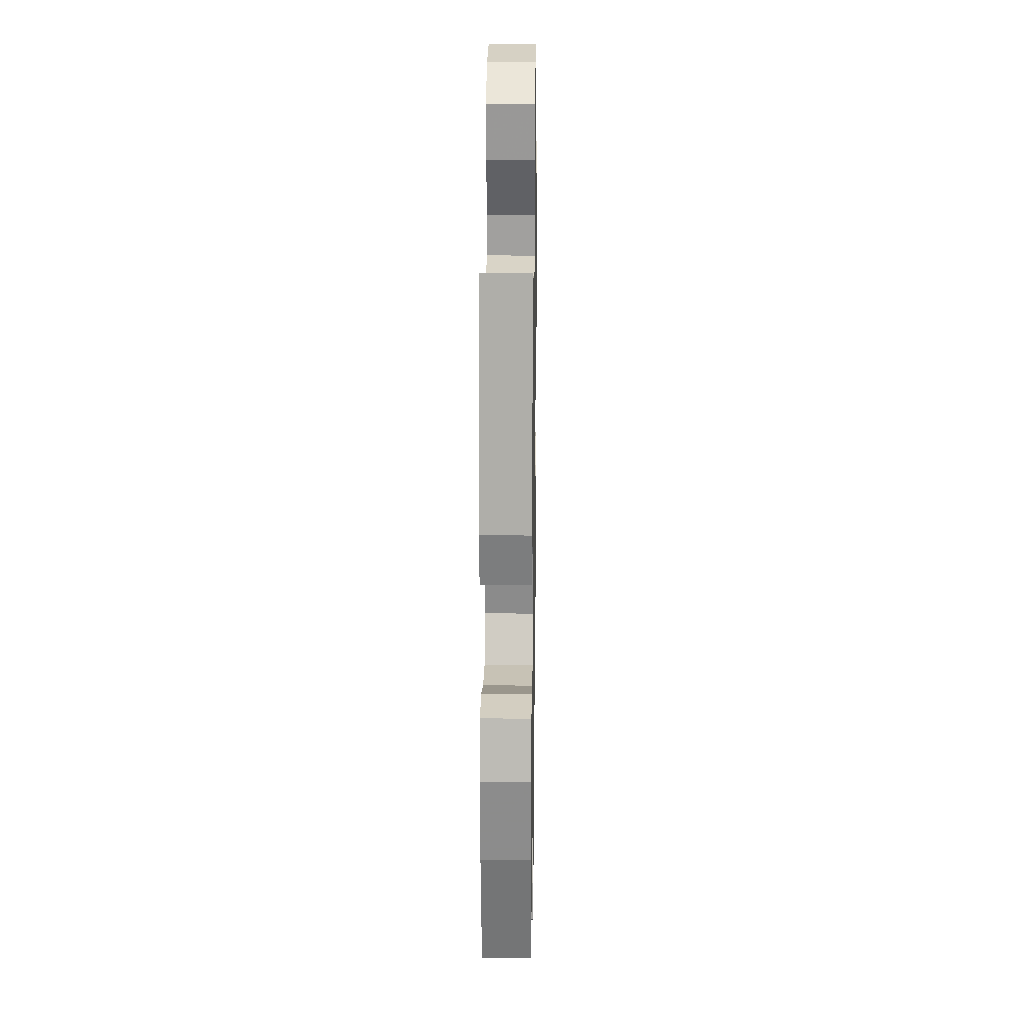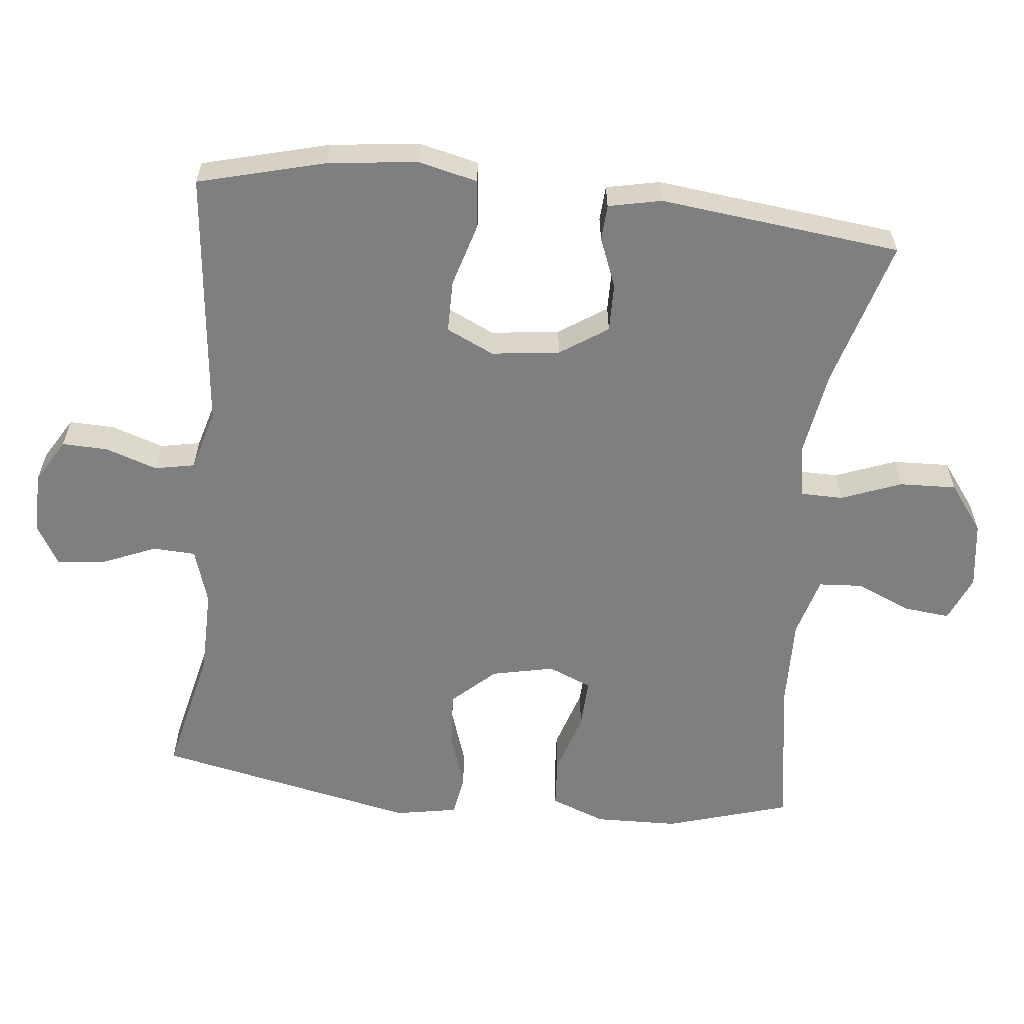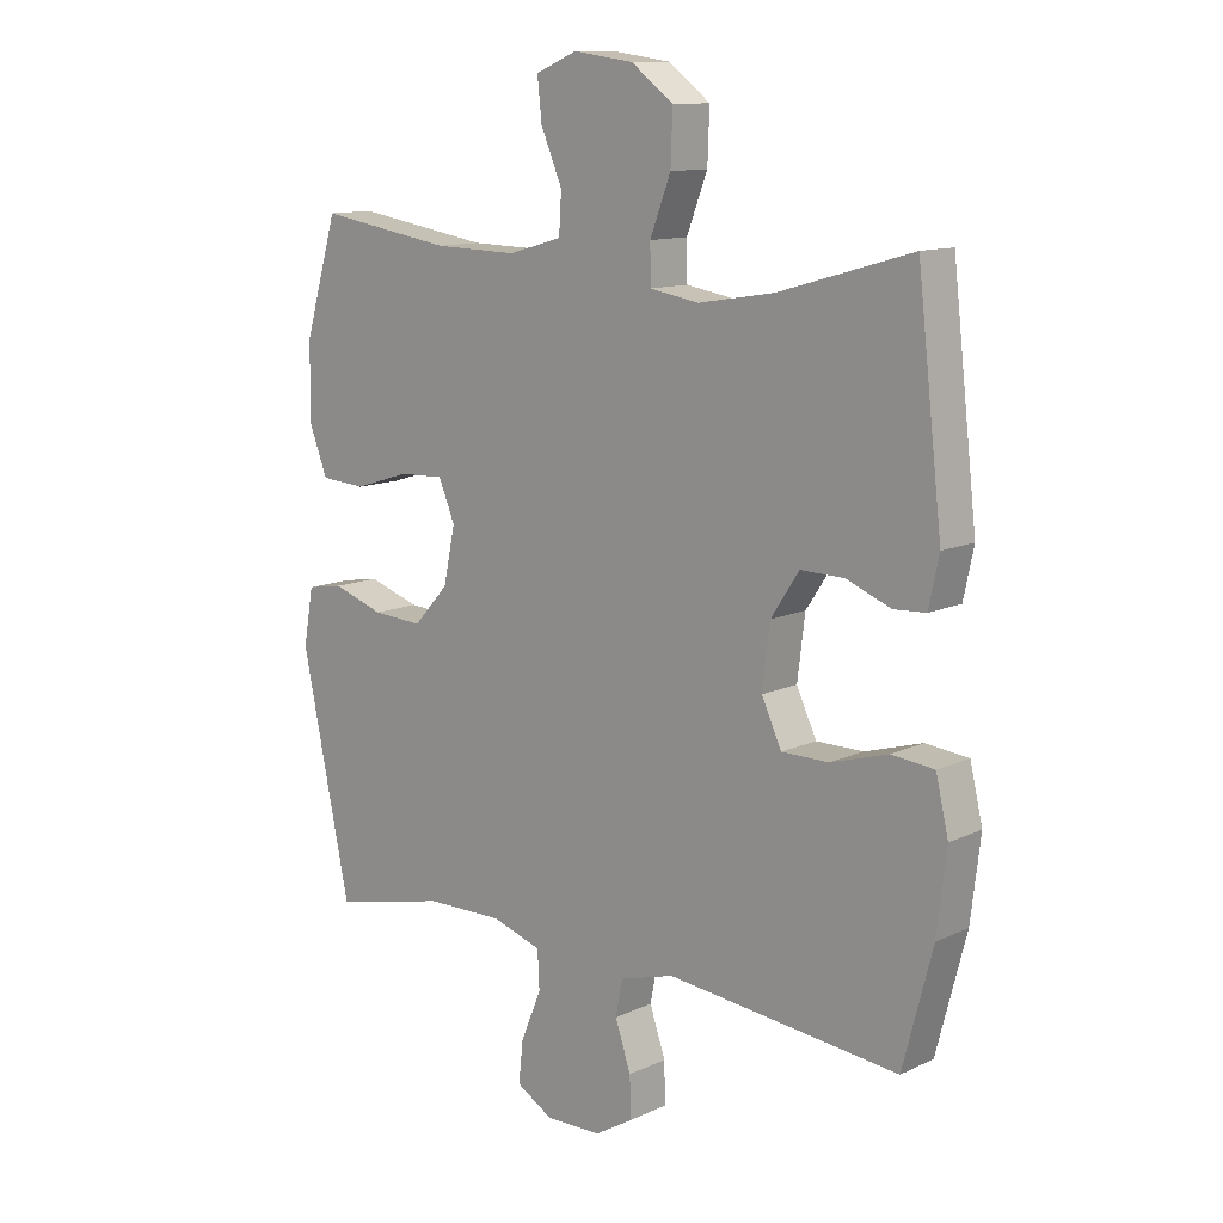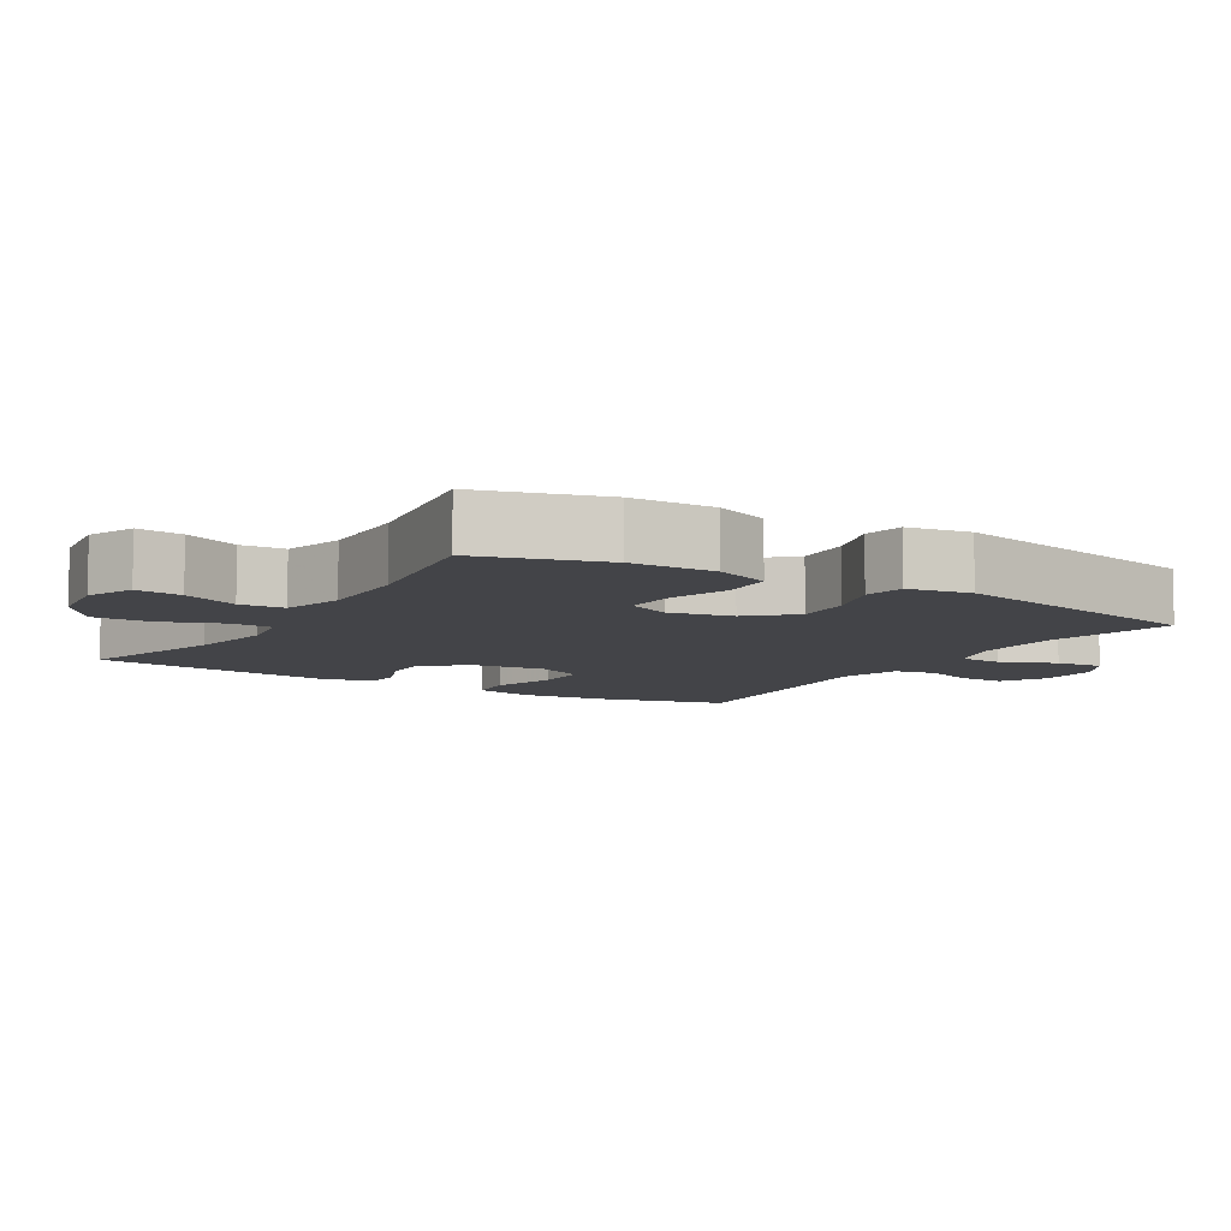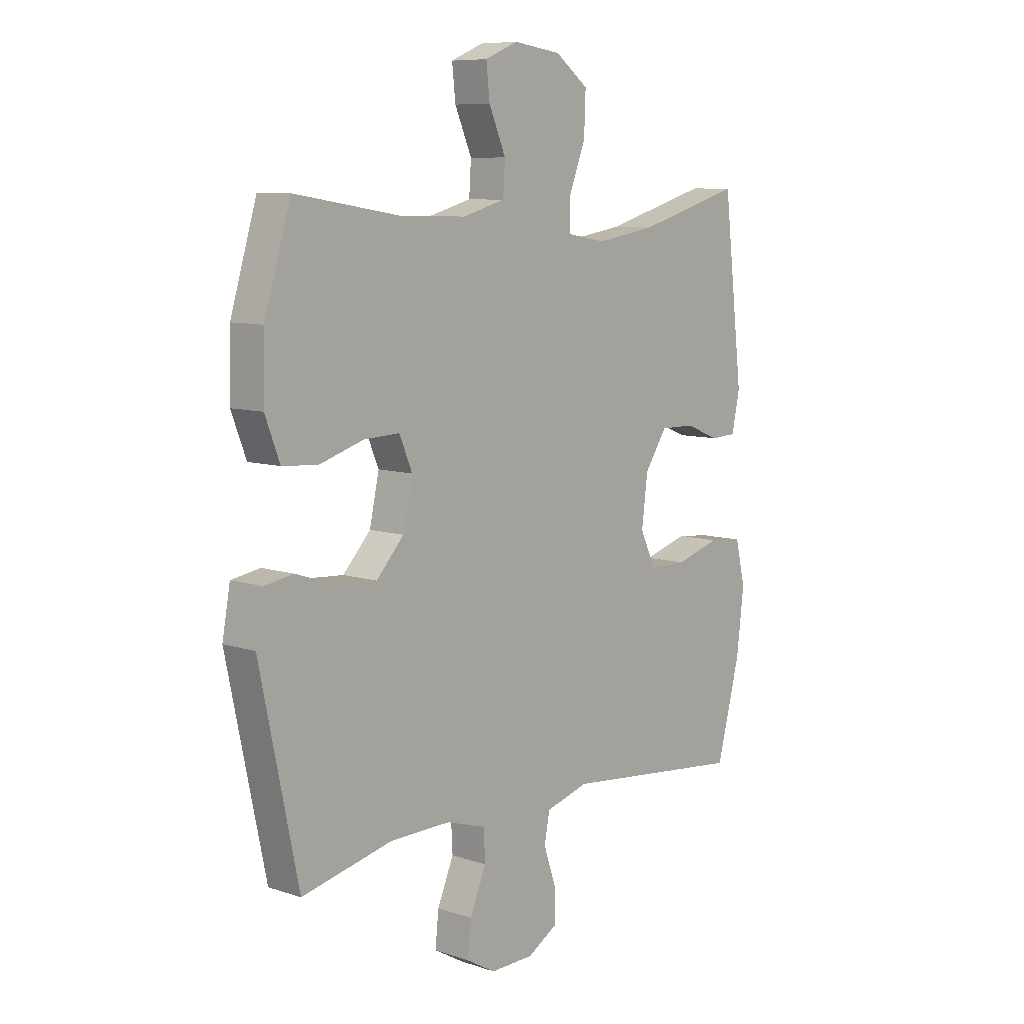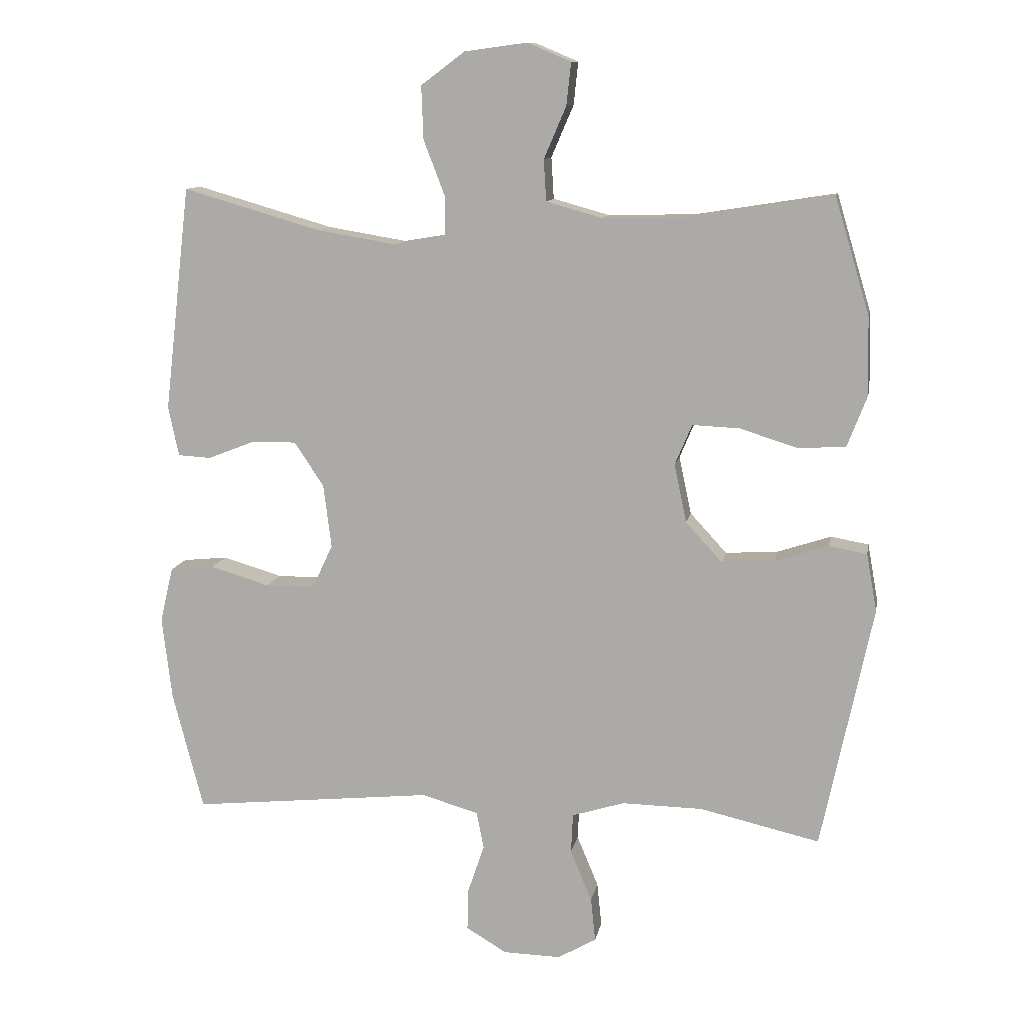
<metadata>
{"format":"obj","ext":"obj","renderer":"f3d","projection":"perspective","resolution":1024,"background":"white","views":[{"elev":19.0,"azim":-89.1,"up":"+Z"},{"elev":-59.8,"azim":-96.0,"up":"+Y"},{"elev":12.0,"azim":-137.7,"up":"+Z"},{"elev":-8.2,"azim":58.5,"up":"+Y"},{"elev":8.6,"azim":131.9,"up":"+Z"},{"elev":11.3,"azim":10.4,"up":"+Z"}]}
</metadata>
<code>
v -0.5 0.07 -0.5
v -0.547 0.07 -0.319
v -0.562 0.07 -0.192
v -0.542 0.07 -0.107
v -0.474 0.07 -0.1
v -0.383 0.07 -0.127
v -0.308 0.07 -0.127
v -0.276 0.07 -0.059
v -0.288 0.07 0.038
v -0.333 0.07 0.106
v -0.402 0.07 0.105
v -0.473 0.07 0.077
v -0.524 0.07 0.08
v -0.54 0.07 0.156
v -0.5 0.07 0.5
v -0.289 0.07 0.439
v -0.168 0.07 0.419
v -0.09 0.07 0.432
v -0.089 0.07 0.492
v -0.122 0.07 0.578
v -0.125 0.07 0.659
v -0.058 0.07 0.709
v 0.038 0.07 0.722
v 0.104 0.07 0.694
v 0.097 0.07 0.629
v 0.063 0.07 0.55
v 0.067 0.07 0.487
v 0.153 0.07 0.463
v 0.286 0.07 0.466
v 0.5 0.07 0.5
v 0.553 0.07 0.323
v 0.556 0.07 0.204
v 0.526 0.07 0.126
v 0.454 0.07 0.121
v 0.365 0.07 0.149
v 0.293 0.07 0.152
v 0.267 0.07 0.09
v 0.286 0.07 0.001
v 0.342 0.07 -0.06
v 0.422 0.07 -0.055
v 0.504 0.07 -0.028
v 0.562 0.07 -0.038
v 0.578 0.07 -0.127
v 0.5 0.07 -0.5
v 0.317 0.07 -0.458
v 0.193 0.07 -0.456
v 0.113 0.07 -0.481
v 0.11 0.07 -0.542
v 0.143 0.07 -0.621
v 0.15 0.07 -0.688
v 0.091 0.07 -0.722
v 0.003 0.07 -0.72
v -0.059 0.07 -0.683
v -0.057 0.07 -0.618
v -0.032 0.07 -0.544
v -0.043 0.07 -0.487
v -0.13 0.07 -0.462
v -0.5 0 -0.5
v -0.547 0 -0.319
v -0.562 0 -0.192
v -0.542 0 -0.107
v -0.474 0 -0.1
v -0.383 0 -0.127
v -0.308 0 -0.127
v -0.276 0 -0.059
v -0.288 0 0.038
v -0.333 0 0.106
v -0.402 0 0.105
v -0.473 0 0.077
v -0.524 0 0.08
v -0.54 0 0.156
v -0.5 0 0.5
v -0.289 0 0.439
v -0.168 0 0.419
v -0.09 0 0.432
v -0.089 0 0.492
v -0.122 0 0.578
v -0.125 0 0.659
v -0.058 0 0.709
v 0.038 0 0.722
v 0.104 0 0.694
v 0.097 0 0.629
v 0.063 0 0.55
v 0.067 0 0.487
v 0.153 0 0.463
v 0.286 0 0.466
v 0.5 0 0.5
v 0.553 0 0.323
v 0.556 0 0.204
v 0.526 0 0.126
v 0.454 0 0.121
v 0.365 0 0.149
v 0.293 0 0.152
v 0.267 0 0.09
v 0.286 0 0.001
v 0.342 0 -0.06
v 0.422 0 -0.055
v 0.504 0 -0.028
v 0.562 0 -0.038
v 0.578 0 -0.127
v 0.5 0 -0.5
v 0.317 0 -0.458
v 0.193 0 -0.456
v 0.113 0 -0.481
v 0.11 0 -0.542
v 0.143 0 -0.621
v 0.15 0 -0.688
v 0.091 0 -0.722
v 0.003 0 -0.72
v -0.059 0 -0.683
v -0.057 0 -0.618
v -0.032 0 -0.544
v -0.043 0 -0.487
v -0.13 0 -0.462
f 53 54 55
f 52 53 55
f 51 52 55
f 50 51 55
f 49 50 55
f 48 49 55
f 47 48 55 56
f 46 47 56 57
f 43 44 45
f 42 43 45
f 41 42 45
f 40 41 45
f 39 40 45 46
f 38 39 46 57
f 33 34 35
f 32 33 35
f 31 32 35
f 30 31 35
f 29 30 35
f 28 29 35 36
f 27 28 36 37
f 24 25 26
f 23 24 26
f 22 23 26
f 21 22 26
f 20 21 26
f 19 20 26
f 18 19 26 27
f 14 15 16
f 13 14 16
f 12 13 16
f 11 12 16
f 10 11 16 17
f 9 10 17 18
f 4 5 6
f 3 4 6
f 2 3 6
f 1 2 6
f 57 1 6
f 57 6 7
f 37 38 57
f 27 37 57
f 18 27 57
f 9 18 57
f 8 9 57
f 7 8 57
f 112 111 110
f 112 110 109
f 112 109 108
f 112 108 107
f 112 107 106
f 112 106 105
f 113 112 105 104
f 114 113 104 103
f 102 101 100
f 102 100 99
f 102 99 98
f 102 98 97
f 103 102 97 96
f 114 103 96 95
f 92 91 90
f 92 90 89
f 92 89 88
f 92 88 87
f 92 87 86
f 93 92 86 85
f 94 93 85 84
f 83 82 81
f 83 81 80
f 83 80 79
f 83 79 78
f 83 78 77
f 83 77 76
f 84 83 76 75
f 73 72 71
f 73 71 70
f 73 70 69
f 73 69 68
f 74 73 68 67
f 75 74 67 66
f 63 62 61
f 63 61 60
f 63 60 59
f 63 59 58
f 63 58 114
f 64 63 114
f 114 95 94
f 114 94 84
f 114 84 75
f 114 75 66
f 114 66 65
f 114 65 64
f 1 58 59 2
f 2 59 60 3
f 3 60 61 4
f 4 61 62 5
f 5 62 63 6
f 6 63 64 7
f 7 64 65 8
f 8 65 66 9
f 9 66 67 10
f 10 67 68 11
f 11 68 69 12
f 12 69 70 13
f 13 70 71 14
f 14 71 72 15
f 15 72 73 16
f 16 73 74 17
f 17 74 75 18
f 18 75 76 19
f 19 76 77 20
f 20 77 78 21
f 21 78 79 22
f 22 79 80 23
f 23 80 81 24
f 24 81 82 25
f 25 82 83 26
f 26 83 84 27
f 27 84 85 28
f 28 85 86 29
f 29 86 87 30
f 30 87 88 31
f 31 88 89 32
f 32 89 90 33
f 33 90 91 34
f 34 91 92 35
f 35 92 93 36
f 36 93 94 37
f 37 94 95 38
f 38 95 96 39
f 39 96 97 40
f 40 97 98 41
f 41 98 99 42
f 42 99 100 43
f 43 100 101 44
f 44 101 102 45
f 45 102 103 46
f 46 103 104 47
f 47 104 105 48
f 48 105 106 49
f 49 106 107 50
f 50 107 108 51
f 51 108 109 52
f 52 109 110 53
f 53 110 111 54
f 54 111 112 55
f 55 112 113 56
f 56 113 114 57
f 57 114 58 1

</code>
